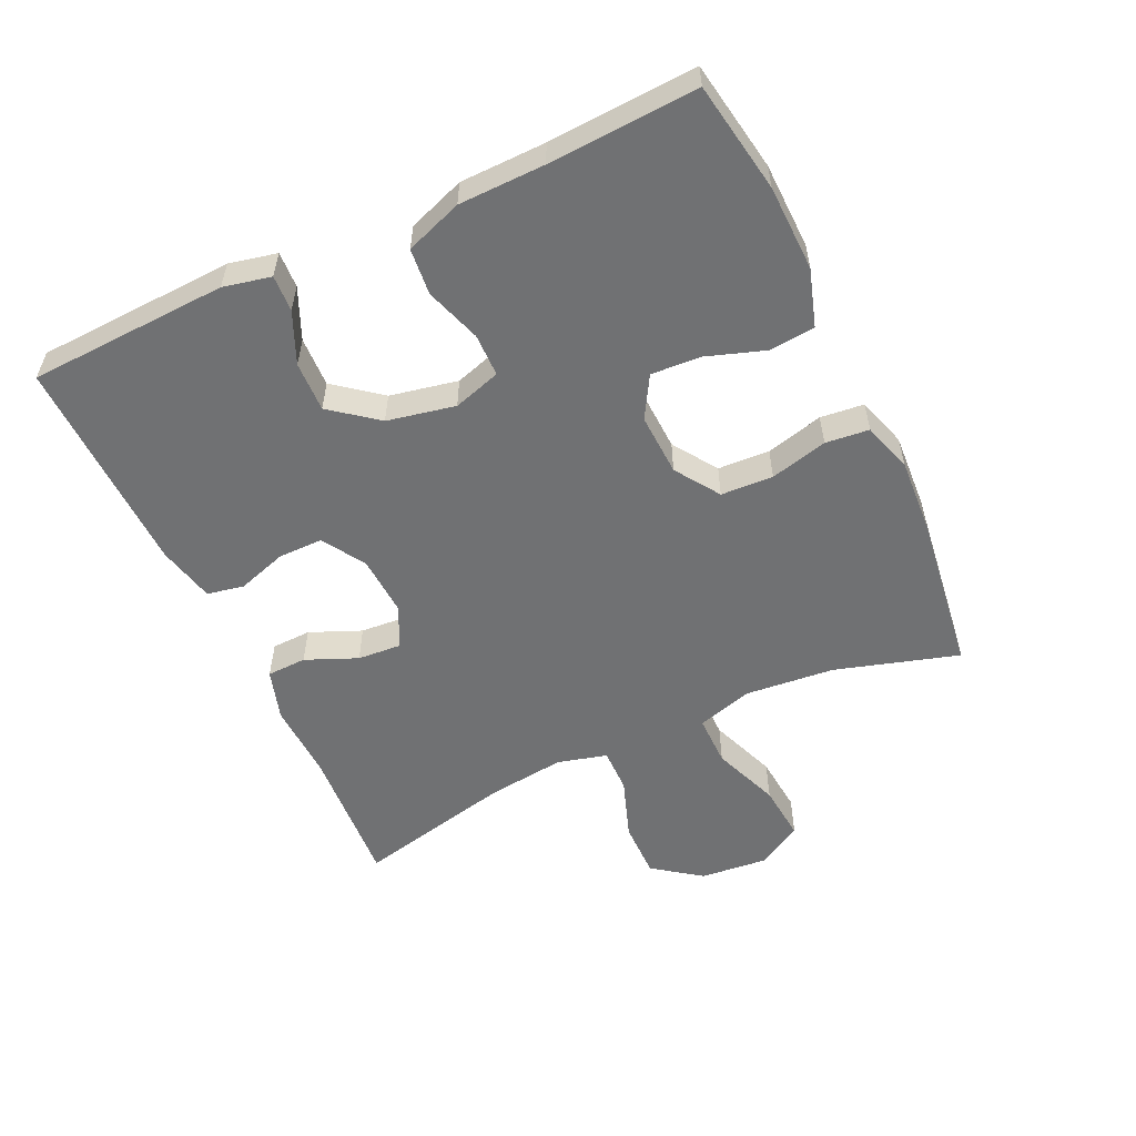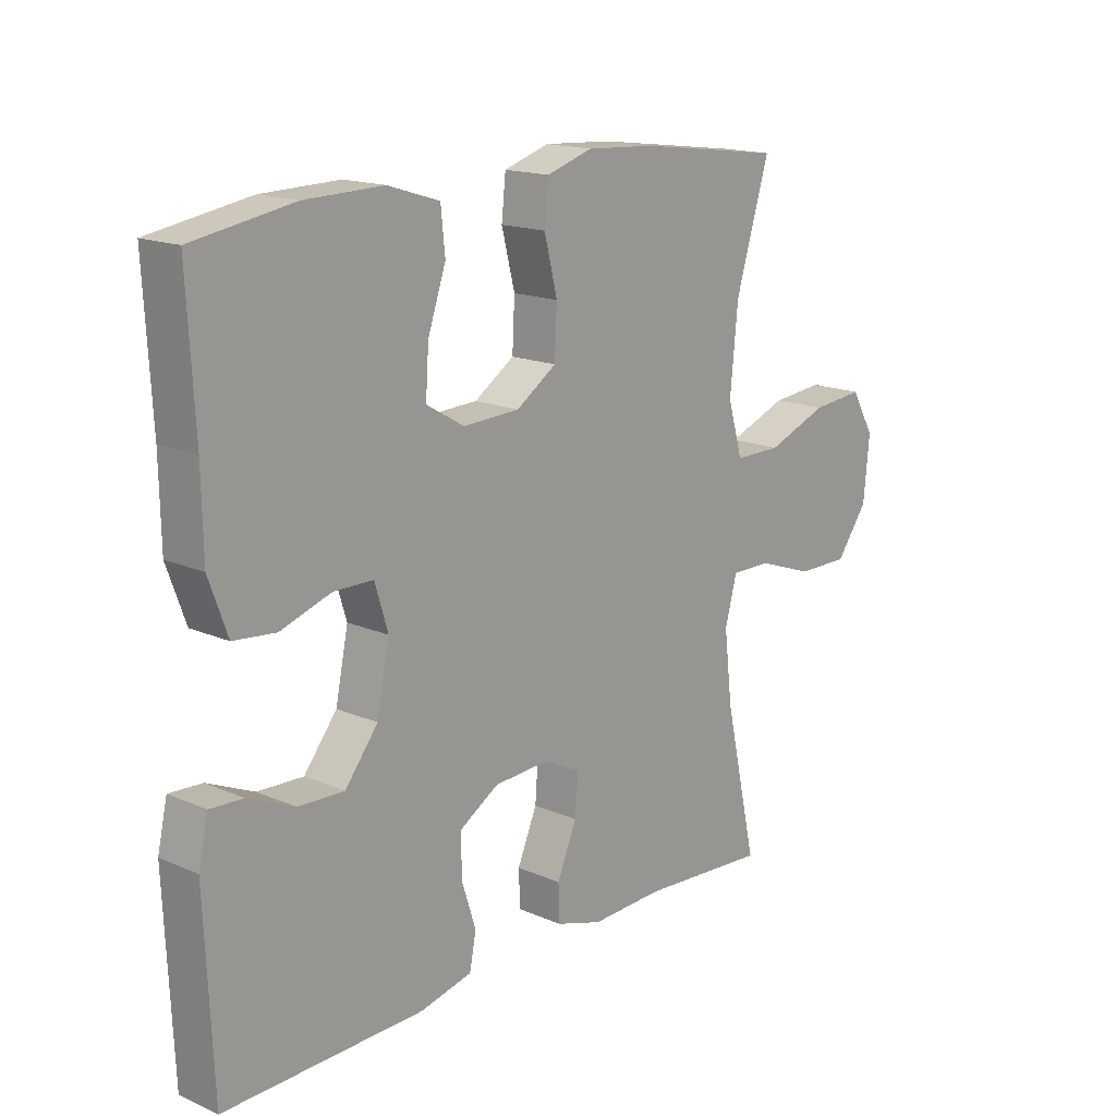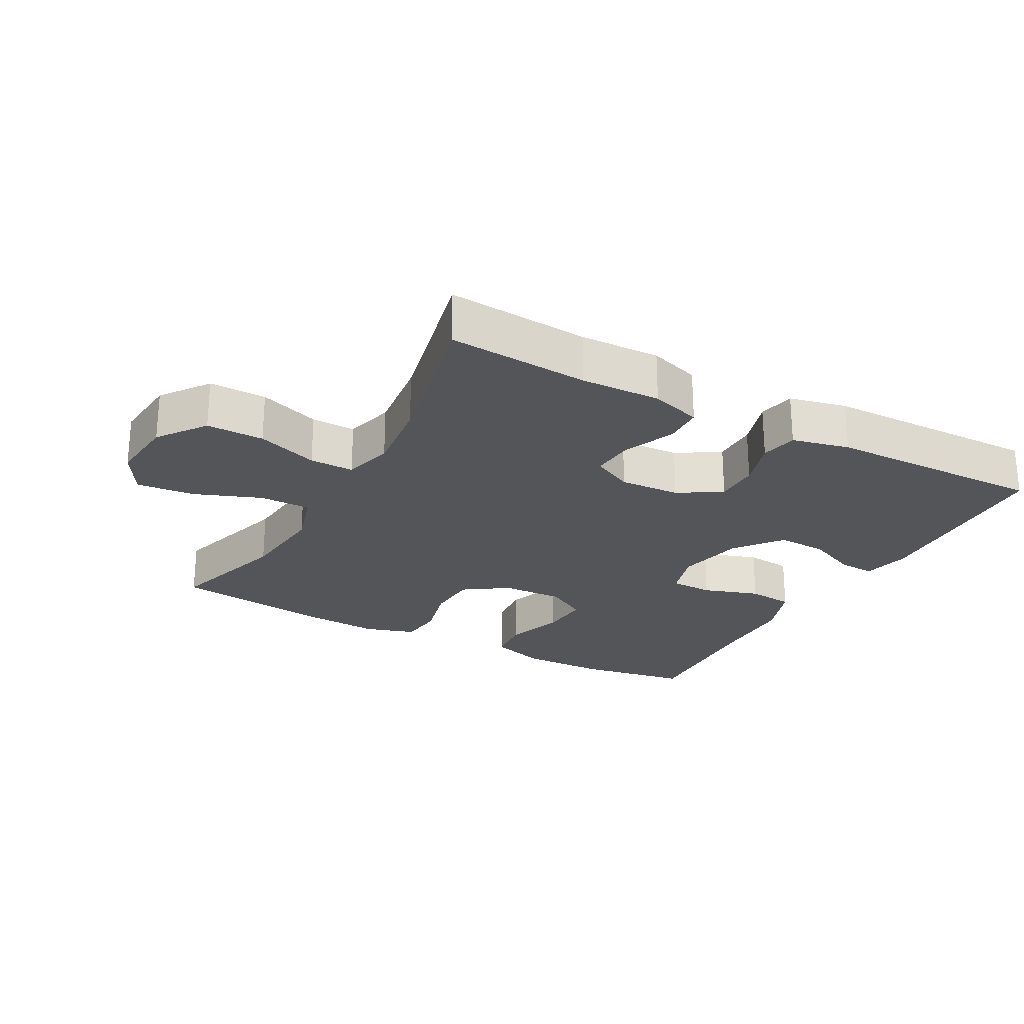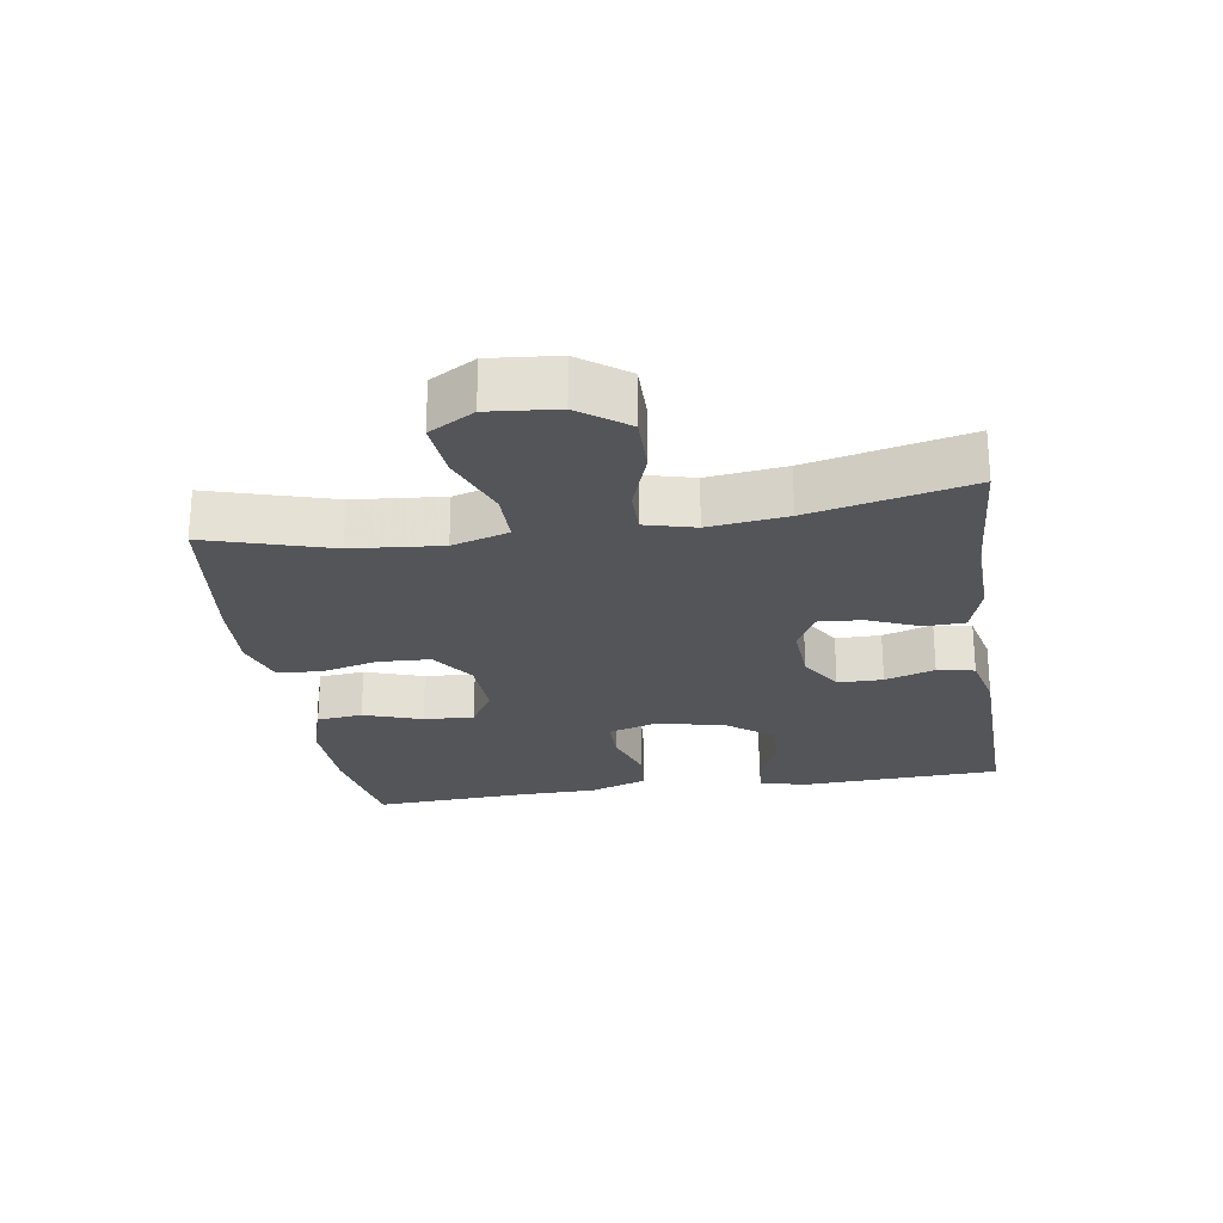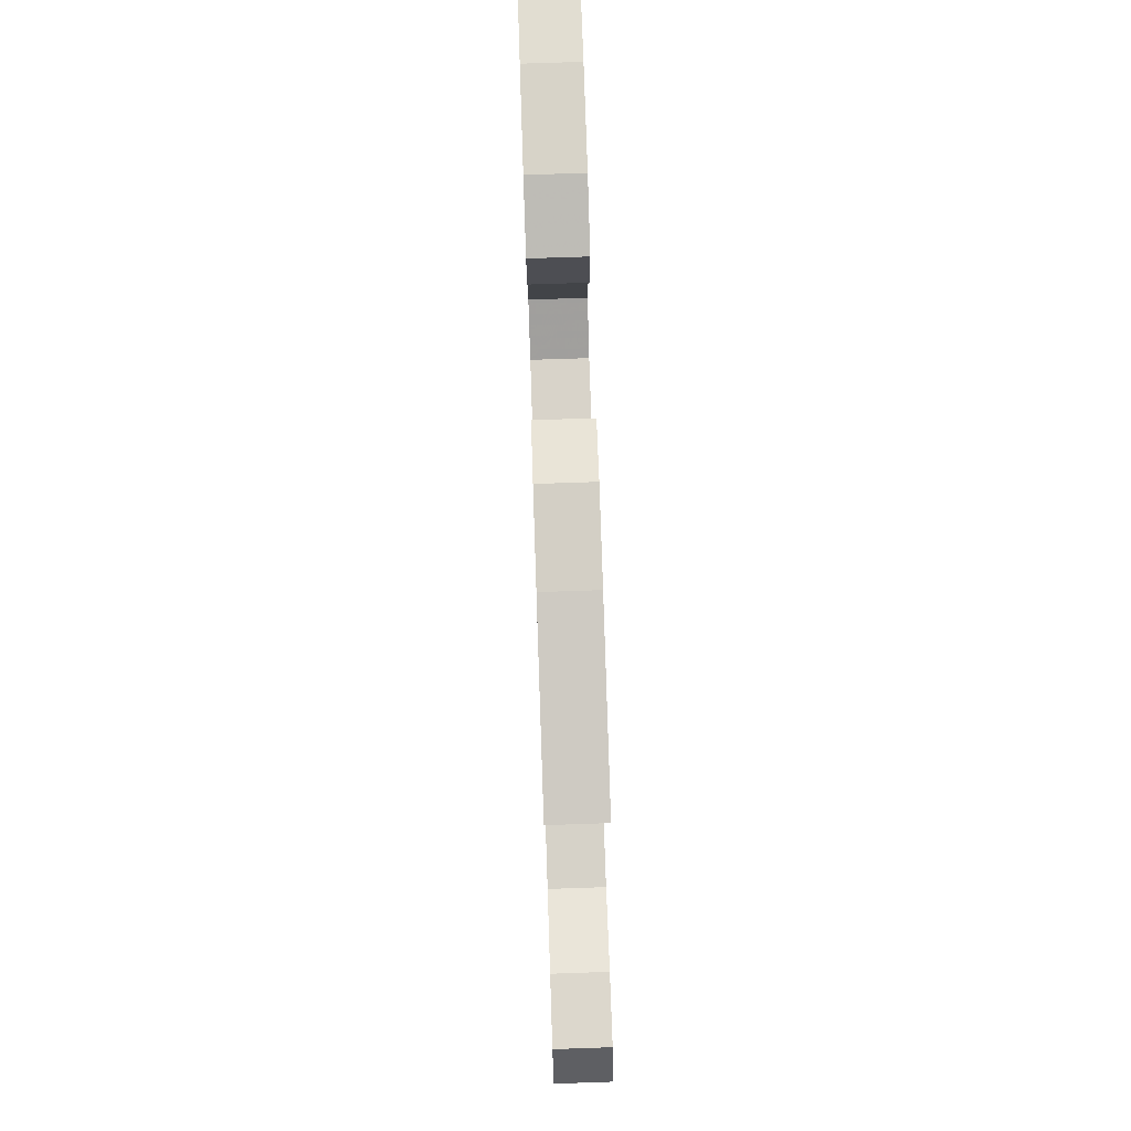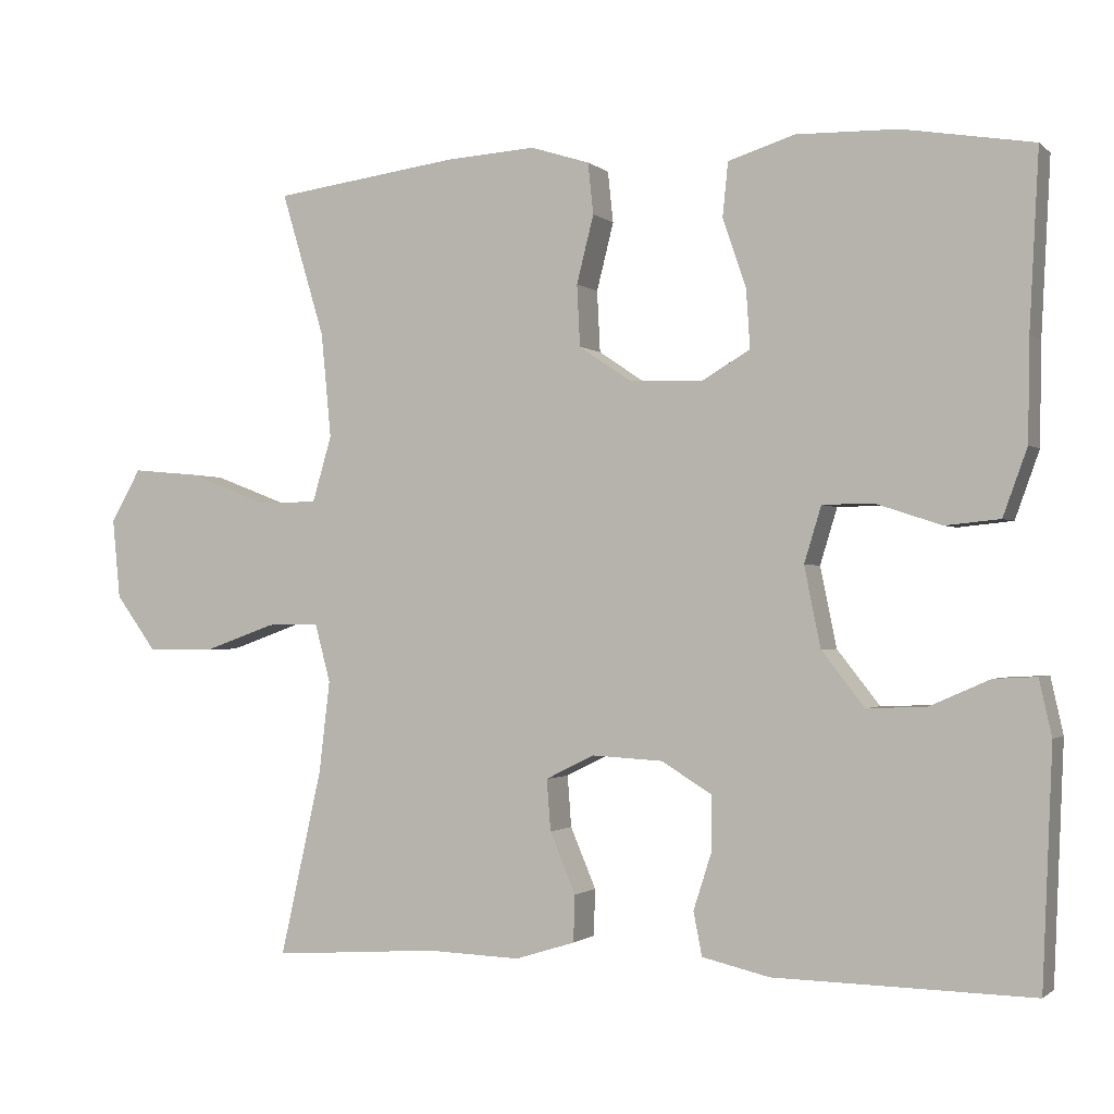
<metadata>
{"format":"obj","ext":"obj","renderer":"f3d","projection":"perspective","resolution":1024,"background":"white","views":[{"elev":-55.1,"azim":-64.9,"up":"+Y"},{"elev":16.4,"azim":-48.4,"up":"+Z"},{"elev":-24.5,"azim":151.4,"up":"+Y"},{"elev":-24.5,"azim":99.0,"up":"+Y"},{"elev":78.2,"azim":88.1,"up":"+Z"},{"elev":-1.2,"azim":-157.8,"up":"+Z"}]}
</metadata>
<code>
v 0.5 0.07 0.5
v 0.444 0.07 0.314
v 0.431 0.07 0.179
v 0.456 0.07 0.094
v 0.534 0.07 0.094
v 0.636 0.07 0.133
v 0.723 0.07 0.141
v 0.762 0.07 0.073
v 0.752 0.07 -0.03
v 0.699 0.07 -0.102
v 0.612 0.07 -0.101
v 0.519 0.07 -0.068
v 0.452 0.07 -0.067
v 0.432 0.07 -0.142
v 0.446 0.07 -0.26
v 0.5 0.07 -0.5
v 0.286 0.07 -0.485
v 0.165 0.07 -0.489
v 0.088 0.07 -0.465
v 0.086 0.07 -0.405
v 0.119 0.07 -0.327
v 0.124 0.07 -0.261
v 0.062 0.07 -0.23
v -0.03 0.07 -0.235
v -0.095 0.07 -0.275
v -0.095 0.07 -0.343
v -0.071 0.07 -0.418
v -0.082 0.07 -0.474
v -0.169 0.07 -0.494
v -0.5 0.07 -0.5
v -0.513 0.07 -0.198
v -0.497 0.07 -0.126
v -0.442 0.07 -0.129
v -0.365 0.07 -0.163
v -0.289 0.07 -0.166
v -0.234 0.07 -0.096
v -0.213 0.07 0.007
v -0.235 0.07 0.079
v -0.3 0.07 0.08
v -0.385 0.07 0.052
v -0.455 0.07 0.059
v -0.486 0.07 0.145
v -0.488 0.07 0.275
v -0.5 0.07 0.5
v -0.333 0.07 0.528
v -0.203 0.07 0.531
v -0.117 0.07 0.504
v -0.11 0.07 0.435
v -0.14 0.07 0.347
v -0.145 0.07 0.271
v -0.082 0.07 0.234
v 0.012 0.07 0.238
v 0.079 0.07 0.283
v 0.083 0.07 0.362
v 0.061 0.07 0.449
v 0.068 0.07 0.515
v 0.144 0.07 0.539
v 0.259 0.07 0.532
v 0.5 0 0.5
v 0.444 0 0.314
v 0.431 0 0.179
v 0.456 0 0.094
v 0.534 0 0.094
v 0.636 0 0.133
v 0.723 0 0.141
v 0.762 0 0.073
v 0.752 0 -0.03
v 0.699 0 -0.102
v 0.612 0 -0.101
v 0.519 0 -0.068
v 0.452 0 -0.067
v 0.432 0 -0.142
v 0.446 0 -0.26
v 0.5 0 -0.5
v 0.286 0 -0.485
v 0.165 0 -0.489
v 0.088 0 -0.465
v 0.086 0 -0.405
v 0.119 0 -0.327
v 0.124 0 -0.261
v 0.062 0 -0.23
v -0.03 0 -0.235
v -0.095 0 -0.275
v -0.095 0 -0.343
v -0.071 0 -0.418
v -0.082 0 -0.474
v -0.169 0 -0.494
v -0.5 0 -0.5
v -0.513 0 -0.198
v -0.497 0 -0.126
v -0.442 0 -0.129
v -0.365 0 -0.163
v -0.289 0 -0.166
v -0.234 0 -0.096
v -0.213 0 0.007
v -0.235 0 0.079
v -0.3 0 0.08
v -0.385 0 0.052
v -0.455 0 0.059
v -0.486 0 0.145
v -0.488 0 0.275
v -0.5 0 0.5
v -0.333 0 0.528
v -0.203 0 0.531
v -0.117 0 0.504
v -0.11 0 0.435
v -0.14 0 0.347
v -0.145 0 0.271
v -0.082 0 0.234
v 0.012 0 0.238
v 0.079 0 0.283
v 0.083 0 0.362
v 0.061 0 0.449
v 0.068 0 0.515
v 0.144 0 0.539
v 0.259 0 0.532
f 58 1 2
f 57 58 2
f 56 57 2
f 55 56 2
f 54 55 2
f 53 54 2 3
f 52 53 3 4
f 51 52 4
f 47 48 49
f 46 47 49
f 45 46 49
f 44 45 49
f 43 44 49
f 43 49 50
f 42 43 50
f 41 42 50
f 40 41 50
f 39 40 50
f 38 39 50 51
f 32 33 34
f 31 32 34
f 30 31 34
f 29 30 34
f 28 29 34
f 27 28 34
f 26 27 34
f 25 26 34 35
f 24 25 35 36
f 19 20 21
f 18 19 21
f 17 18 21
f 17 21 22
f 16 17 22
f 15 16 22
f 14 15 22 23
f 10 11 12
f 9 10 12
f 8 9 12
f 7 8 12
f 6 7 12
f 5 6 12
f 4 5 12 13
f 14 23 24
f 13 14 24
f 4 13 24
f 51 4 24
f 38 51 24
f 37 38 24
f 24 36 37
f 60 59 116
f 60 116 115
f 60 115 114
f 60 114 113
f 60 113 112
f 61 60 112 111
f 62 61 111 110
f 62 110 109
f 107 106 105
f 107 105 104
f 107 104 103
f 107 103 102
f 107 102 101
f 108 107 101
f 108 101 100
f 108 100 99
f 108 99 98
f 108 98 97
f 109 108 97 96
f 92 91 90
f 92 90 89
f 92 89 88
f 92 88 87
f 92 87 86
f 92 86 85
f 92 85 84
f 93 92 84 83
f 94 93 83 82
f 79 78 77
f 79 77 76
f 79 76 75
f 80 79 75
f 80 75 74
f 80 74 73
f 81 80 73 72
f 70 69 68
f 70 68 67
f 70 67 66
f 70 66 65
f 70 65 64
f 70 64 63
f 71 70 63 62
f 82 81 72
f 82 72 71
f 82 71 62
f 82 62 109
f 82 109 96
f 82 96 95
f 95 94 82
f 1 59 60 2
f 2 60 61 3
f 3 61 62 4
f 4 62 63 5
f 5 63 64 6
f 6 64 65 7
f 7 65 66 8
f 8 66 67 9
f 9 67 68 10
f 10 68 69 11
f 11 69 70 12
f 12 70 71 13
f 13 71 72 14
f 14 72 73 15
f 15 73 74 16
f 16 74 75 17
f 17 75 76 18
f 18 76 77 19
f 19 77 78 20
f 20 78 79 21
f 21 79 80 22
f 22 80 81 23
f 23 81 82 24
f 24 82 83 25
f 25 83 84 26
f 26 84 85 27
f 27 85 86 28
f 28 86 87 29
f 29 87 88 30
f 30 88 89 31
f 31 89 90 32
f 32 90 91 33
f 33 91 92 34
f 34 92 93 35
f 35 93 94 36
f 36 94 95 37
f 37 95 96 38
f 38 96 97 39
f 39 97 98 40
f 40 98 99 41
f 41 99 100 42
f 42 100 101 43
f 43 101 102 44
f 44 102 103 45
f 45 103 104 46
f 46 104 105 47
f 47 105 106 48
f 48 106 107 49
f 49 107 108 50
f 50 108 109 51
f 51 109 110 52
f 52 110 111 53
f 53 111 112 54
f 54 112 113 55
f 55 113 114 56
f 56 114 115 57
f 57 115 116 58
f 58 116 59 1

</code>
